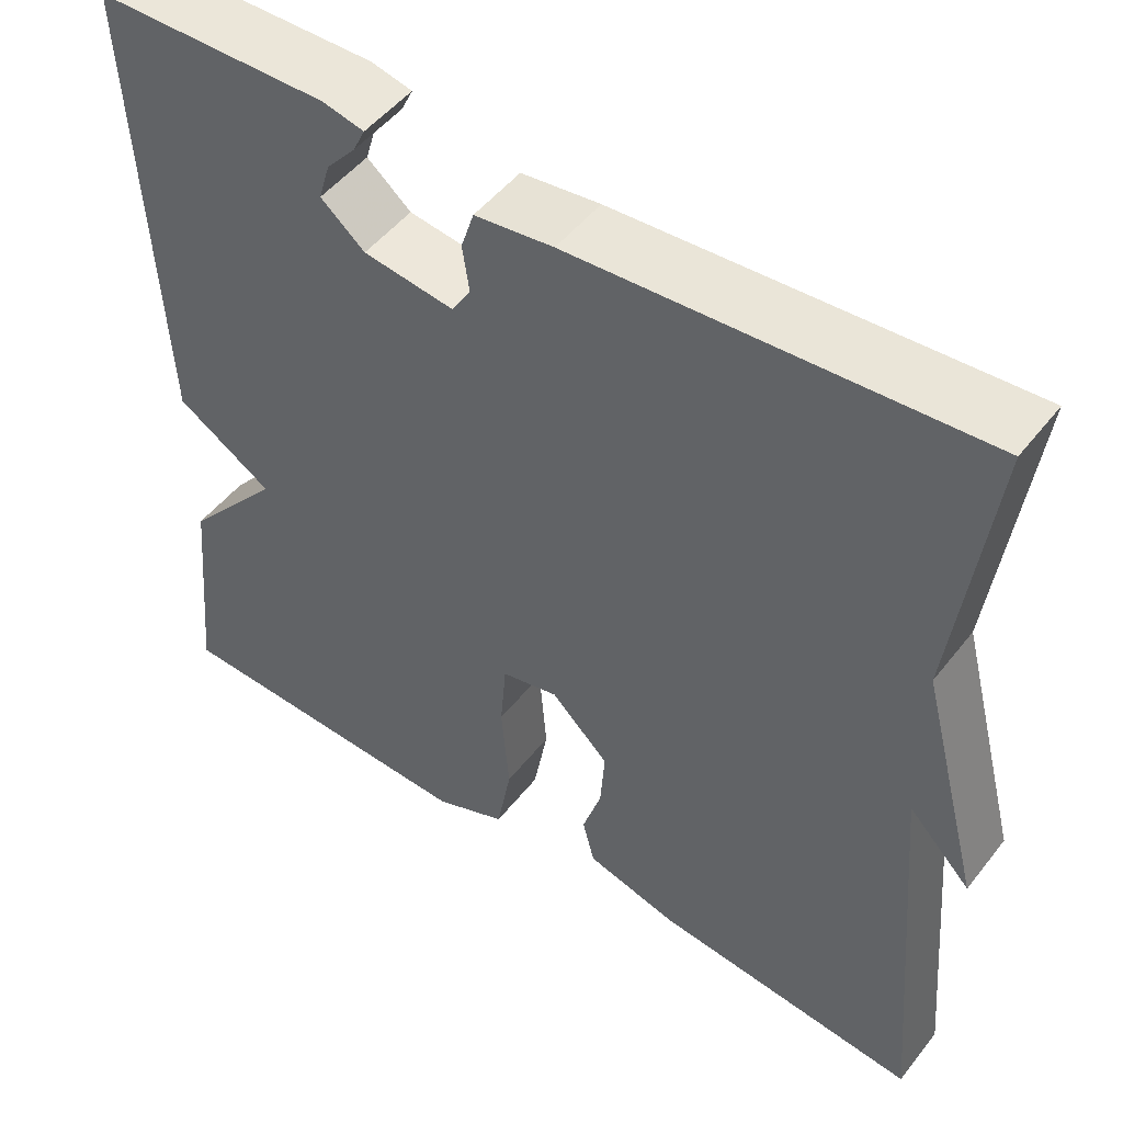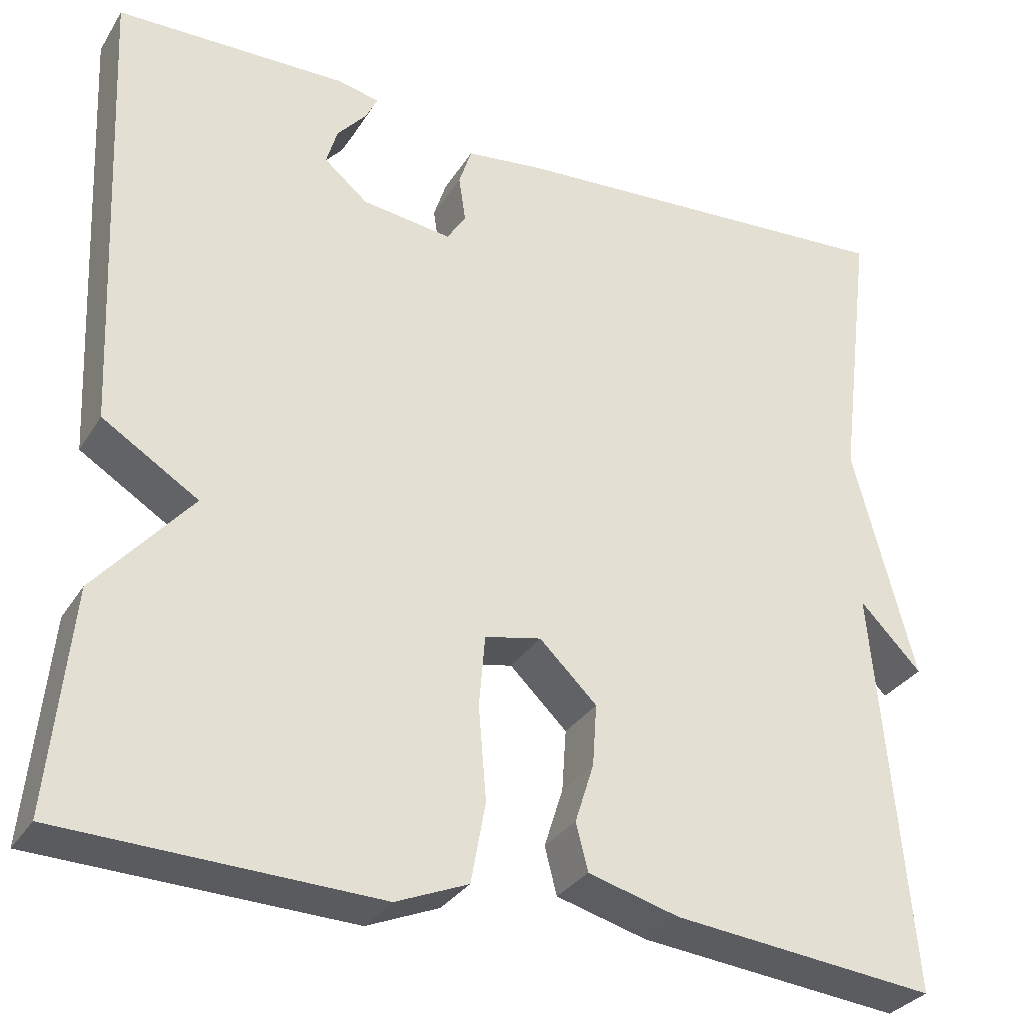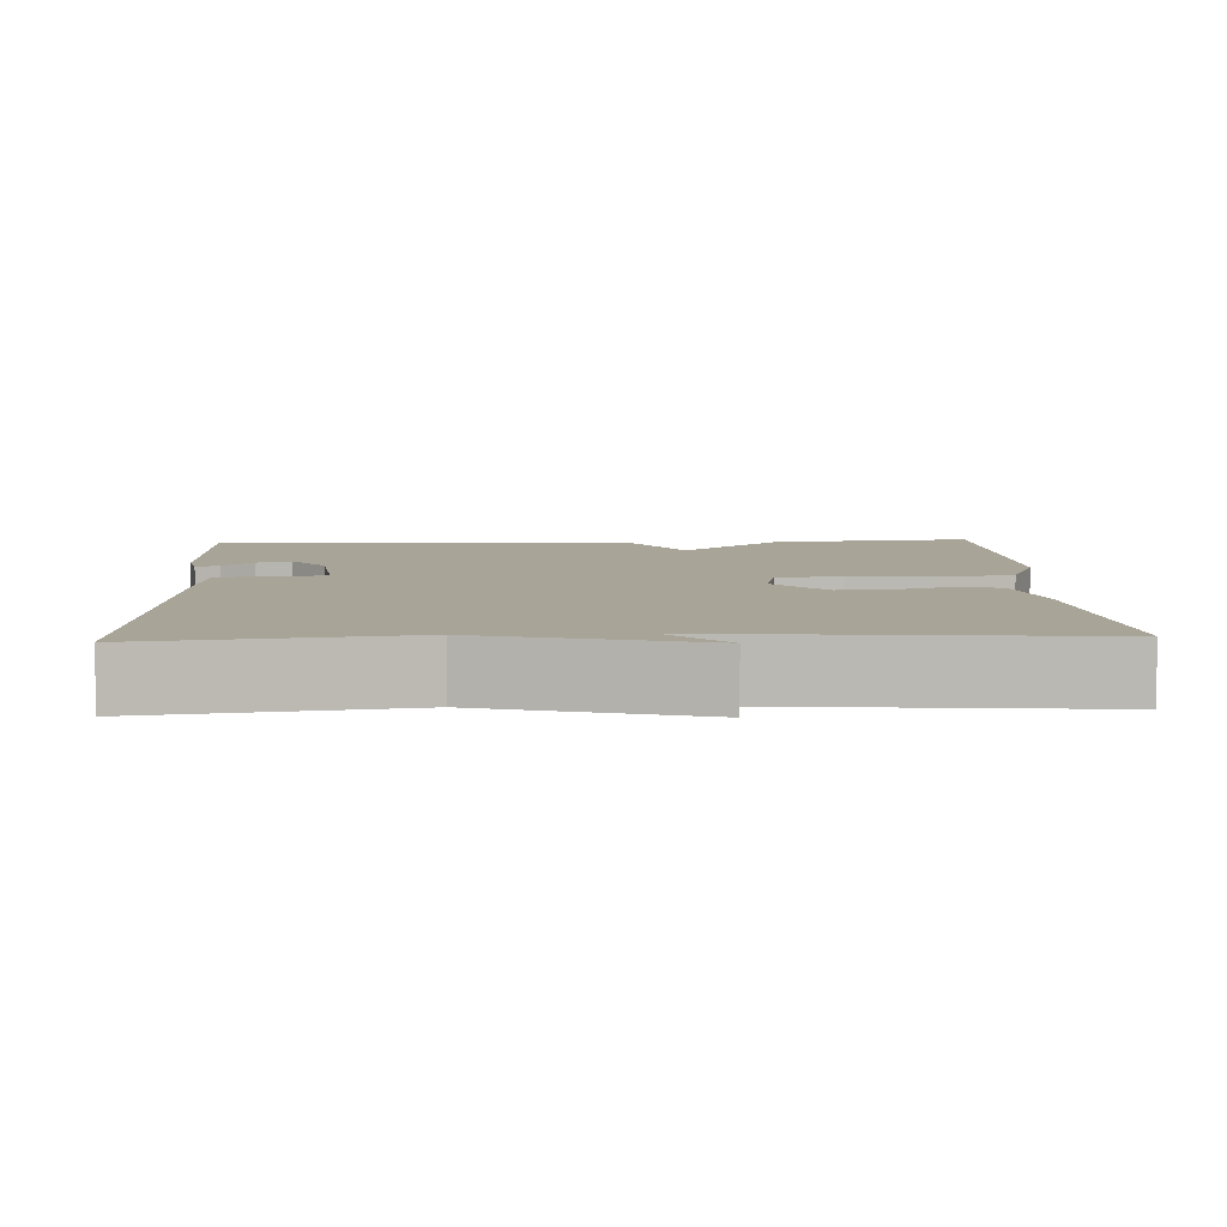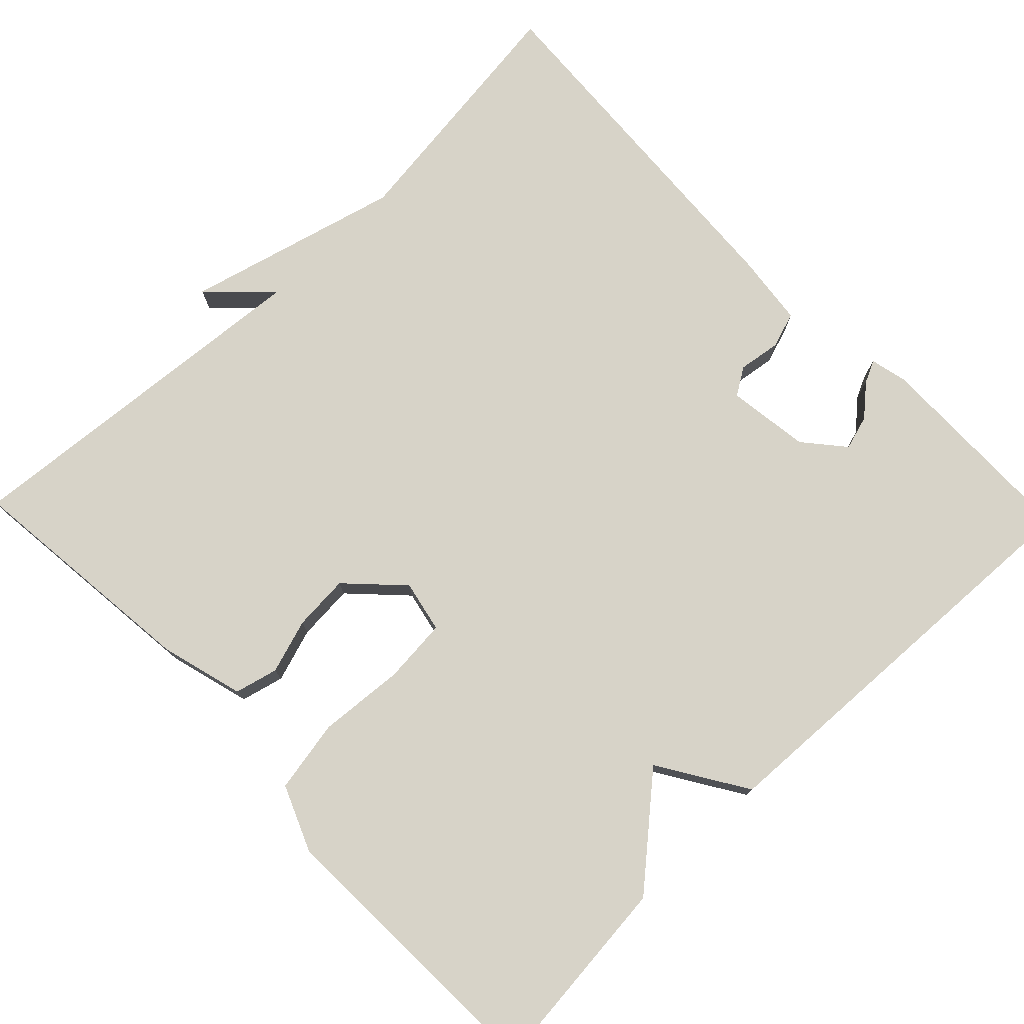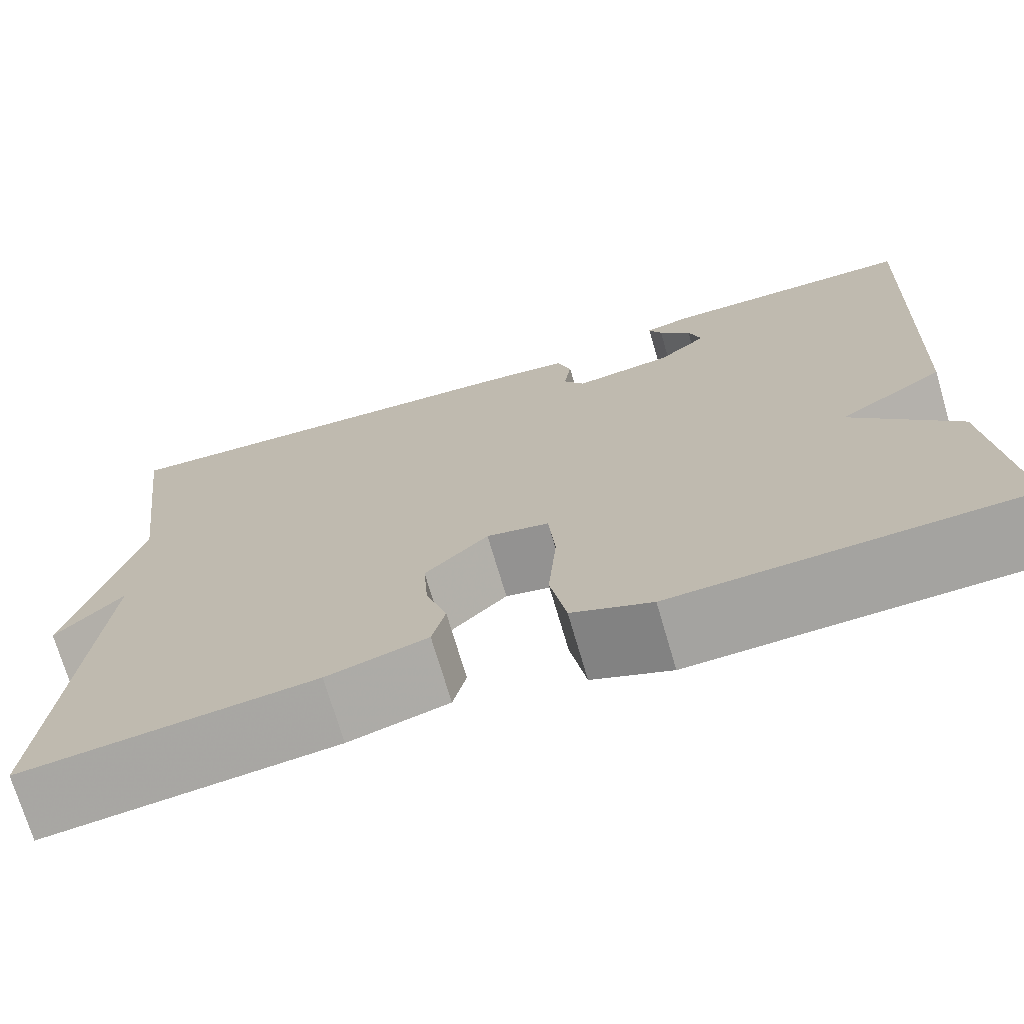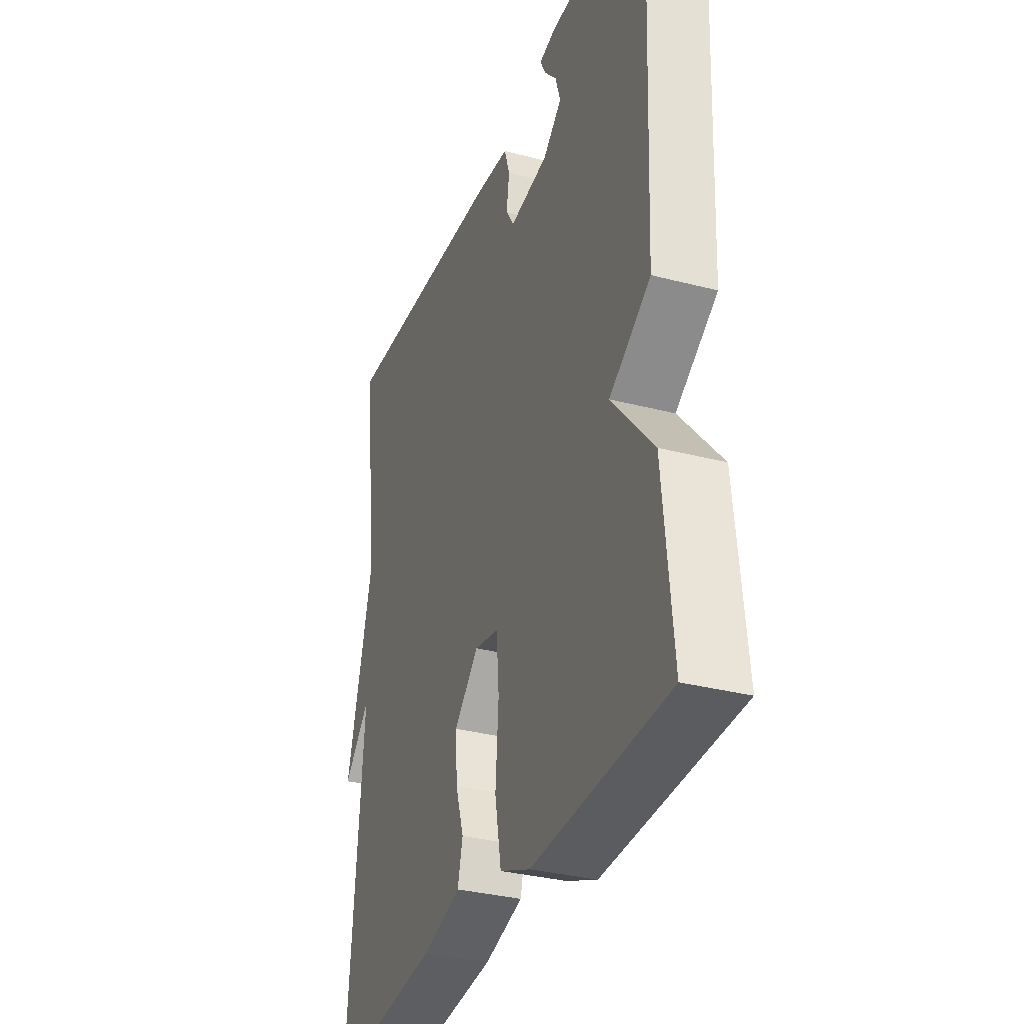
<metadata>
{"format":"obj","ext":"obj","renderer":"f3d","projection":"perspective","resolution":1024,"background":"white","views":[{"elev":49.7,"azim":36.5,"up":"+Z"},{"elev":-31.3,"azim":-26.8,"up":"+Z"},{"elev":7.0,"azim":87.6,"up":"+Y"},{"elev":76.6,"azim":-134.0,"up":"+Y"},{"elev":-72.3,"azim":-163.6,"up":"+Z"},{"elev":-33.1,"azim":-109.7,"up":"+Z"}]}
</metadata>
<code>
v -0.5 0.07 -0.5
v -0.475 0.07 -0.243
v -0.363 0.07 -0.113
v -0.475 0.07 -0.043
v -0.5 0.07 0.5
v -0.229 0.07 0.504
v -0.181 0.07 0.493
v -0.195 0.07 0.464
v -0.229 0.07 0.425
v -0.242 0.07 0.381
v -0.191 0.07 0.338
v -0.086 0.07 0.324
v -0.064 0.07 0.359
v -0.072 0.07 0.413
v -0.057 0.07 0.459
v 0.034 0.07 0.47
v 0.5 0.07 0.5
v 0.459 0.07 0.174
v 0.531 0.07 -0.1
v 0.459 0.07 -0.026
v 0.5 0.07 -0.5
v 0.192 0.07 -0.468
v 0.086 0.07 -0.439
v 0.072 0.07 -0.384
v 0.094 0.07 -0.315
v 0.099 0.07 -0.243
v 0.032 0.07 -0.178
v -0.034 0.07 -0.192
v -0.041 0.07 -0.275
v -0.032 0.07 -0.384
v -0.049 0.07 -0.477
v -0.133 0.07 -0.512
v -0.5 0 -0.5
v -0.475 0 -0.243
v -0.363 0 -0.113
v -0.475 0 -0.043
v -0.5 0 0.5
v -0.229 0 0.504
v -0.181 0 0.493
v -0.195 0 0.464
v -0.229 0 0.425
v -0.242 0 0.381
v -0.191 0 0.338
v -0.086 0 0.324
v -0.064 0 0.359
v -0.072 0 0.413
v -0.057 0 0.459
v 0.034 0 0.47
v 0.5 0 0.5
v 0.459 0 0.174
v 0.531 0 -0.1
v 0.459 0 -0.026
v 0.5 0 -0.5
v 0.192 0 -0.468
v 0.086 0 -0.439
v 0.072 0 -0.384
v 0.094 0 -0.315
v 0.099 0 -0.243
v 0.032 0 -0.178
v -0.034 0 -0.192
v -0.041 0 -0.275
v -0.032 0 -0.384
v -0.049 0 -0.477
v -0.133 0 -0.512
f 1 2 3
f 32 1 3
f 31 32 3
f 30 31 3
f 29 30 3
f 3 4 5
f 29 3 5
f 28 29 5
f 27 28 5
f 26 27 5
f 23 24 25
f 22 23 25
f 21 22 25
f 20 21 25
f 20 25 26
f 18 19 20
f 18 20 26
f 17 18 26
f 16 17 26
f 15 16 26
f 14 15 26
f 13 14 26
f 12 13 26
f 11 12 26
f 10 11 26 5
f 7 8 9
f 6 7 9
f 5 6 9
f 5 9 10
f 35 34 33
f 35 33 64
f 35 64 63
f 35 63 62
f 35 62 61
f 37 36 35
f 37 35 61
f 37 61 60
f 37 60 59
f 37 59 58
f 57 56 55
f 57 55 54
f 57 54 53
f 57 53 52
f 58 57 52
f 52 51 50
f 58 52 50
f 58 50 49
f 58 49 48
f 58 48 47
f 58 47 46
f 58 46 45
f 58 45 44
f 58 44 43
f 37 58 43 42
f 41 40 39
f 41 39 38
f 41 38 37
f 42 41 37
f 1 33 34 2
f 2 34 35 3
f 3 35 36 4
f 4 36 37 5
f 5 37 38 6
f 6 38 39 7
f 7 39 40 8
f 8 40 41 9
f 9 41 42 10
f 10 42 43 11
f 11 43 44 12
f 12 44 45 13
f 13 45 46 14
f 14 46 47 15
f 15 47 48 16
f 16 48 49 17
f 17 49 50 18
f 18 50 51 19
f 19 51 52 20
f 20 52 53 21
f 21 53 54 22
f 22 54 55 23
f 23 55 56 24
f 24 56 57 25
f 25 57 58 26
f 26 58 59 27
f 27 59 60 28
f 28 60 61 29
f 29 61 62 30
f 30 62 63 31
f 31 63 64 32
f 32 64 33 1

</code>
